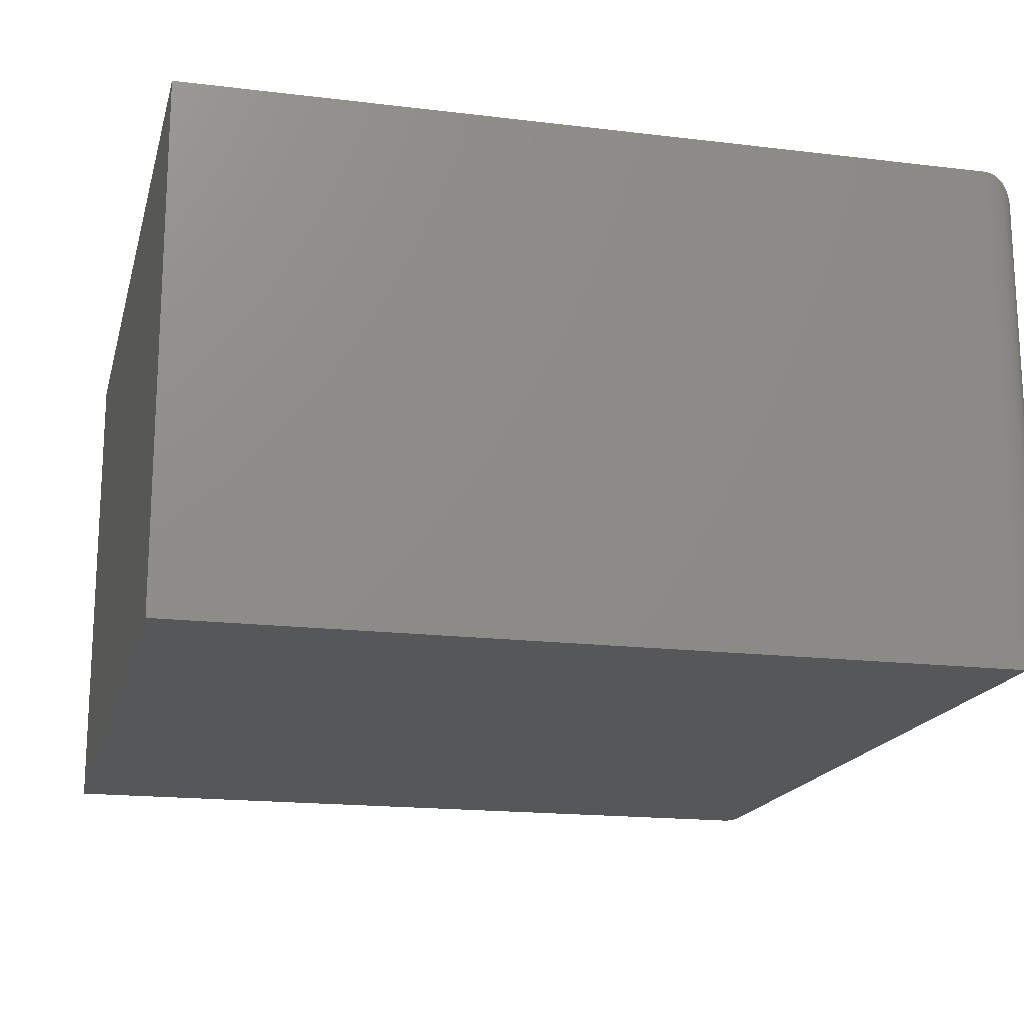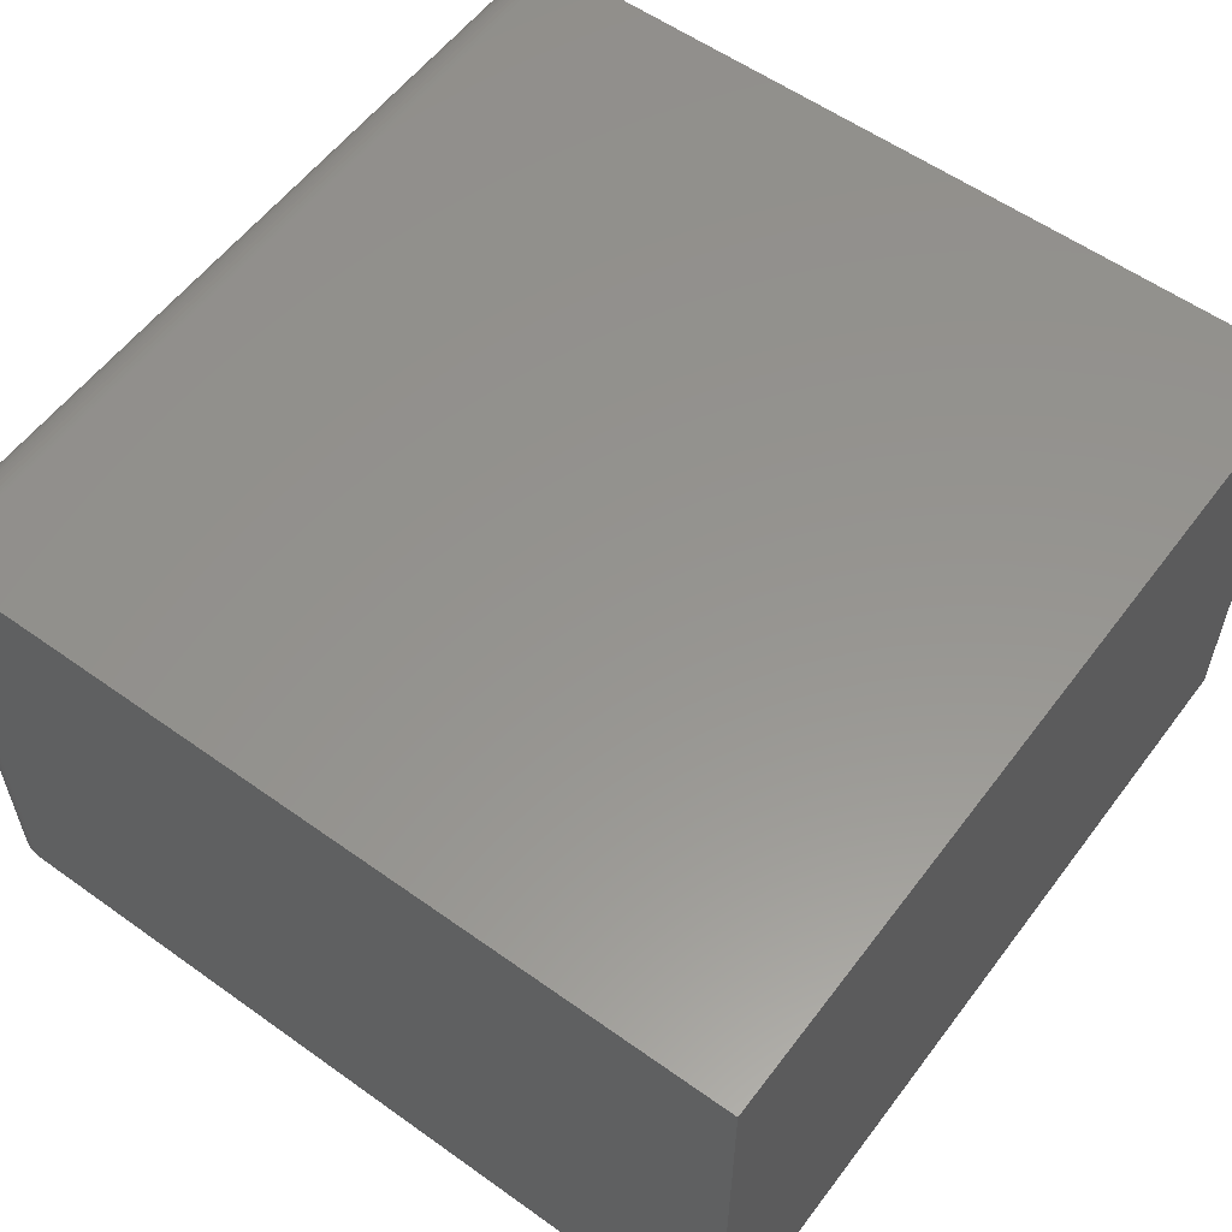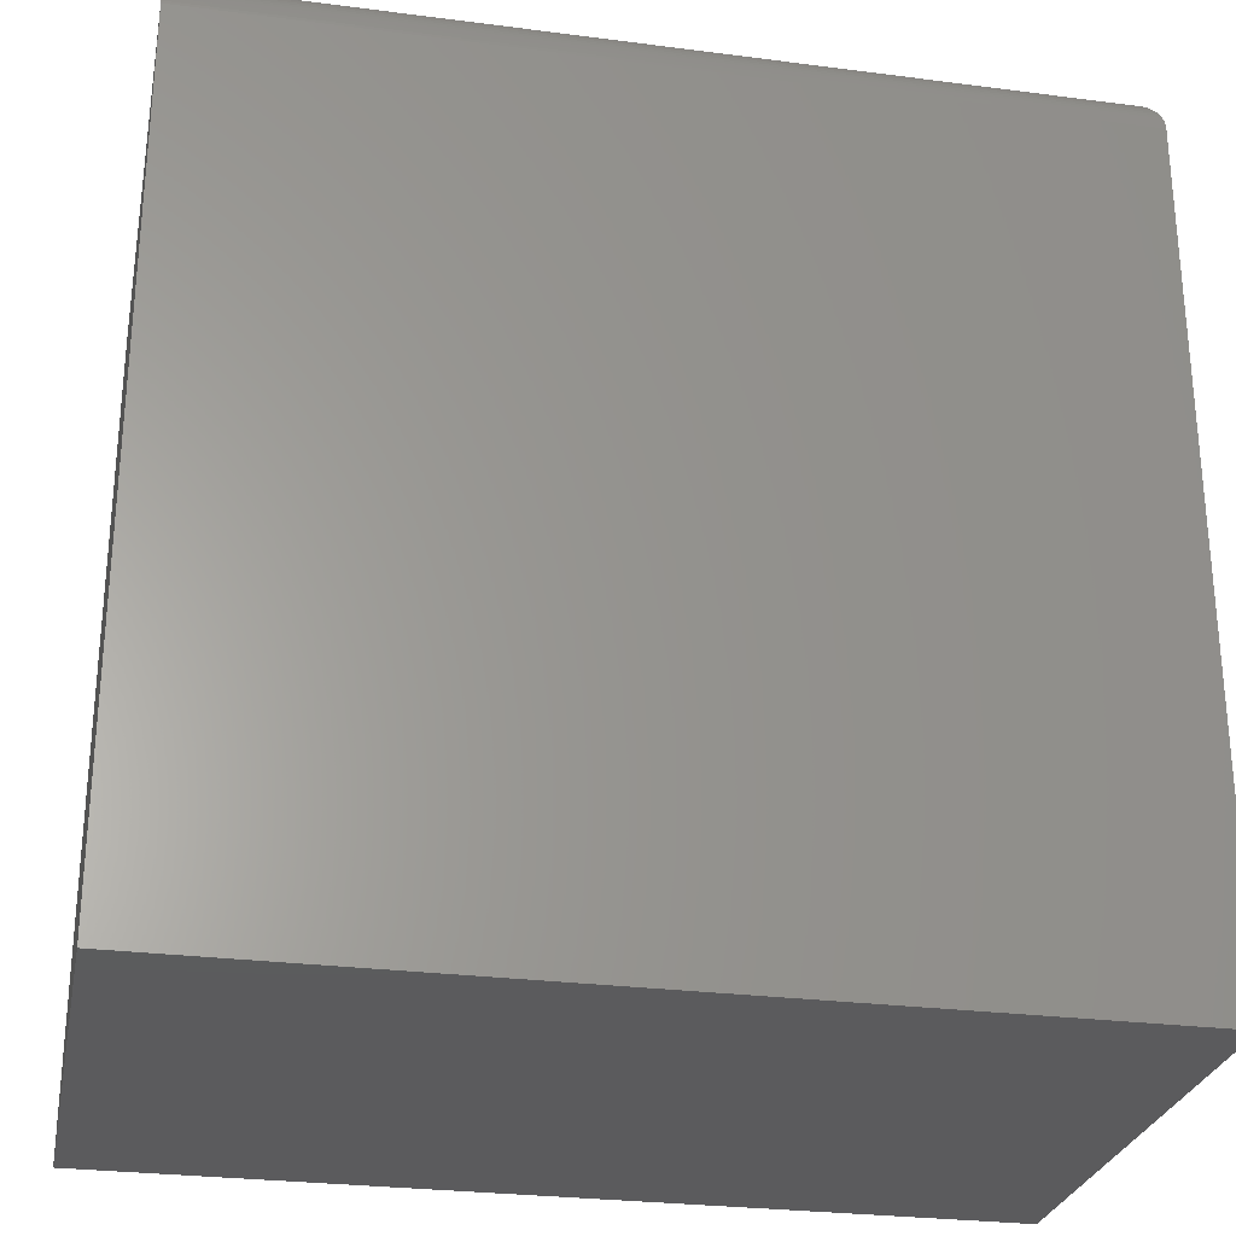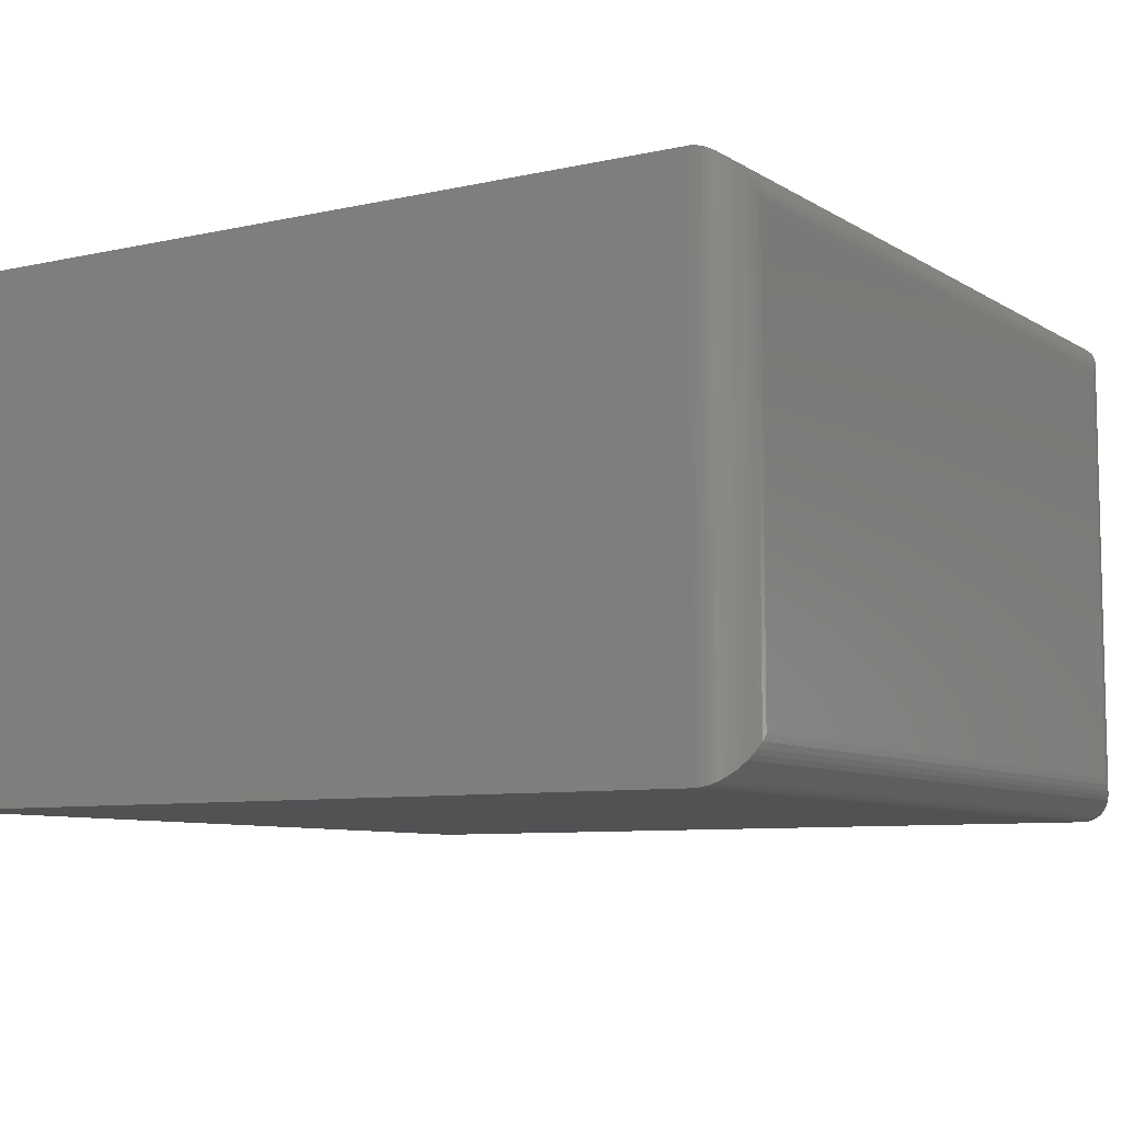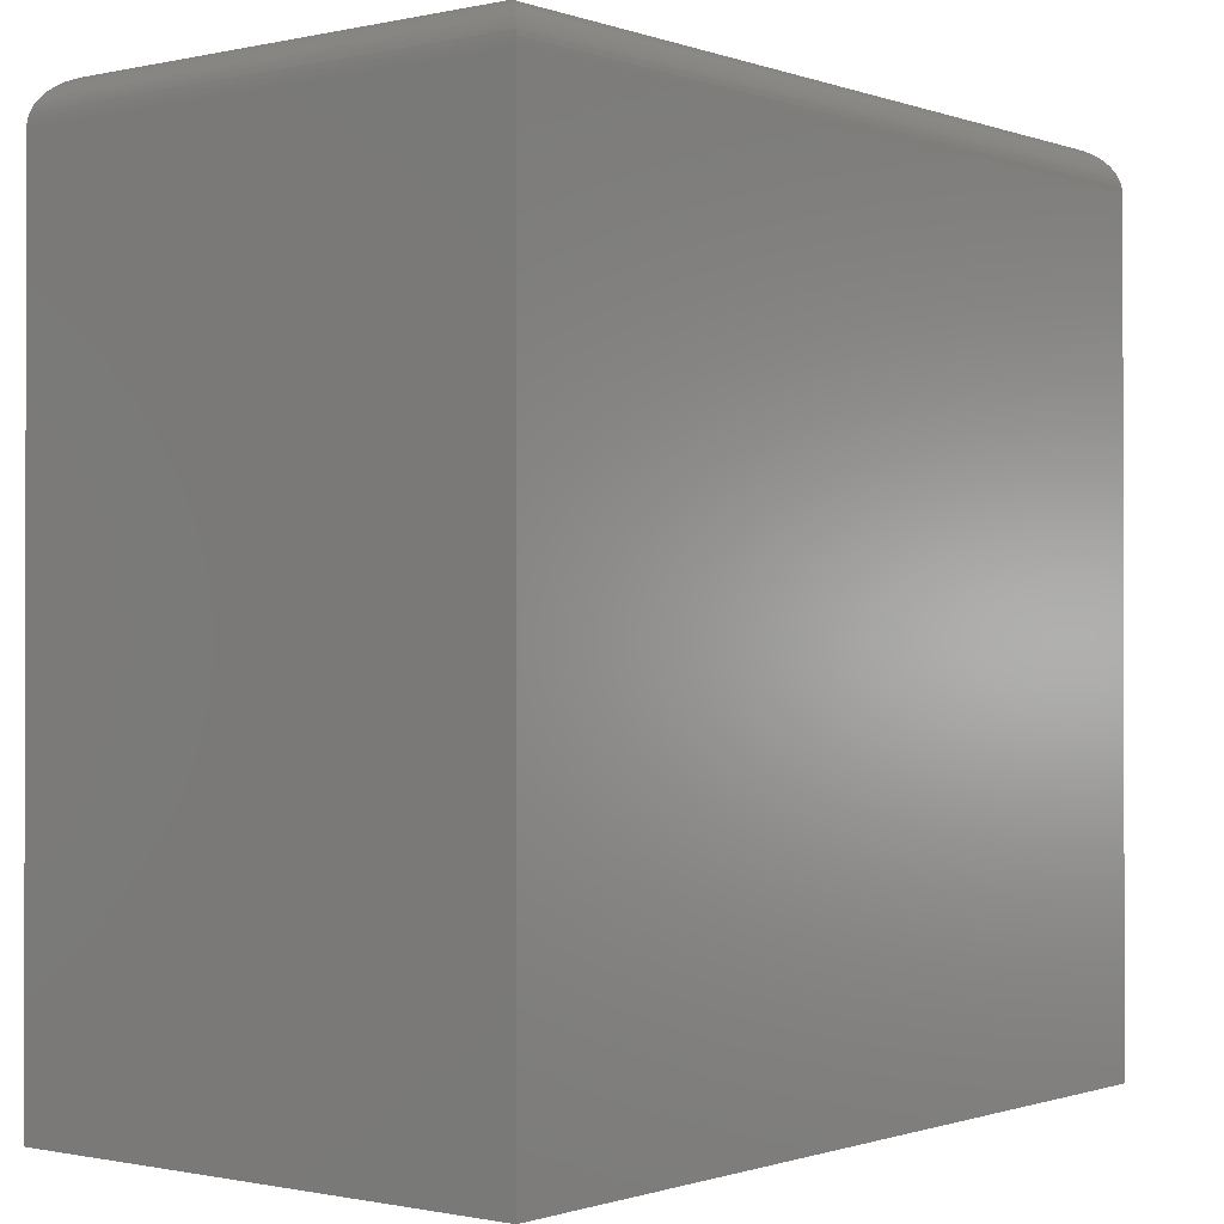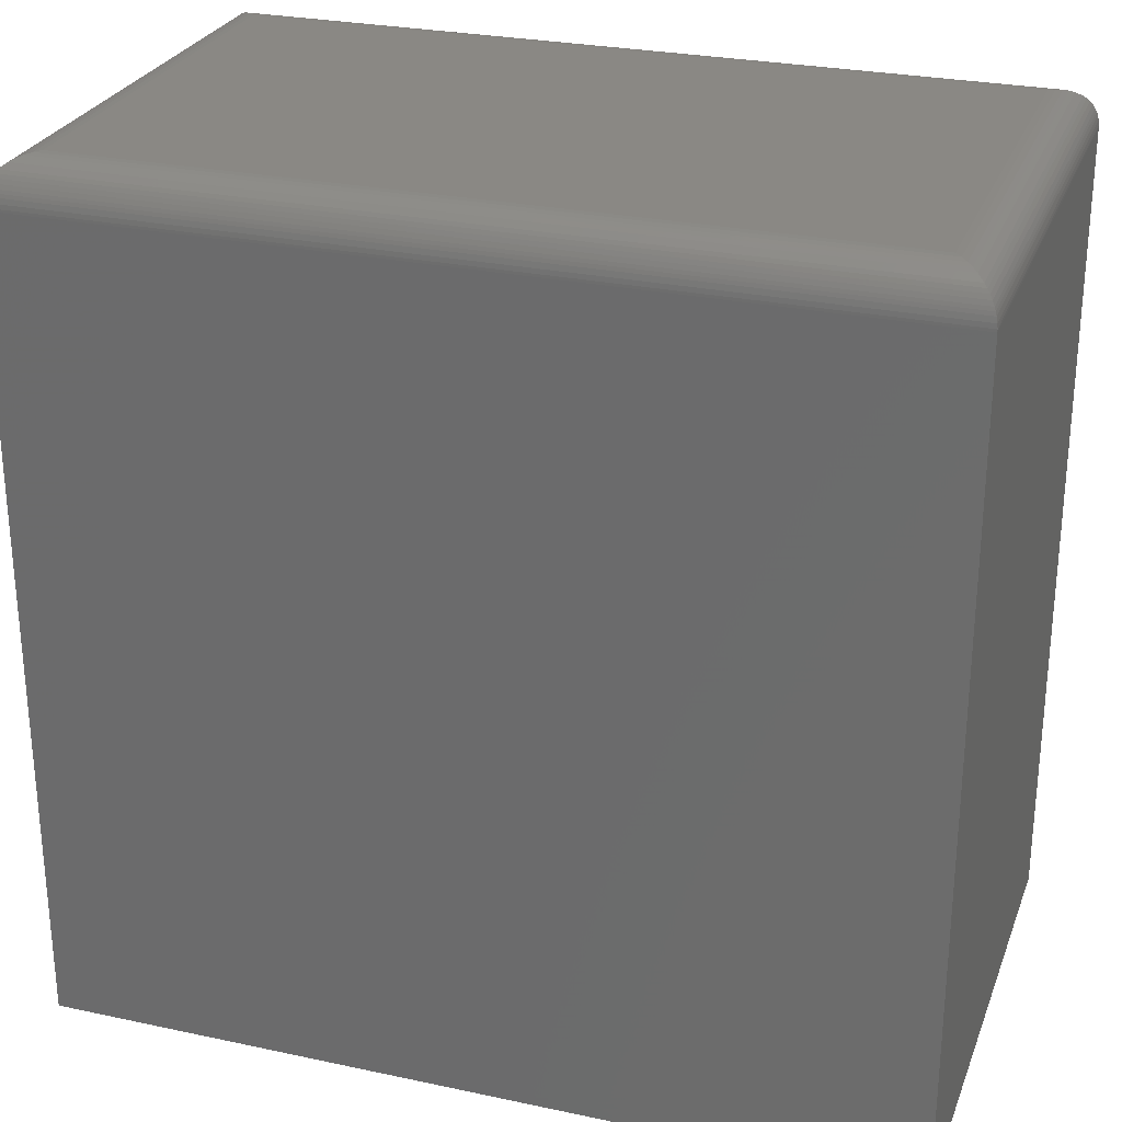
<metadata>
{"format":"stl","ext":"stl","renderer":"f3d","projection":"perspective","resolution":1024,"background":"white","views":[{"elev":-17.4,"azim":-103.6,"up":"+Y"},{"elev":57.2,"azim":126.6,"up":"+Y"},{"elev":-27.4,"azim":168.7,"up":"+Z"},{"elev":-8.0,"azim":-58.2,"up":"+Y"},{"elev":-0.8,"azim":-51.4,"up":"+Z"},{"elev":27.1,"azim":18.3,"up":"+Z"}]}
</metadata>
<code>
# stl→obj: 64 verts, 124 faces
v -0.6237 -0.75 -0.6237
v 0.6237 -0.75 -0.6237
v -0.6237 -0.75 0.5612
v 0.6237 -0.75 0.5612
v -0.6237 2.805e-17 -0.6237
v -0.6237 1.596e-16 0.5612
v 0.6237 1.665e-16 -0.6237
v 0.6237 3.258e-16 0.5612
v 0.5612 -0.6875 0.6237
v 0.5612 -0.0625 0.6237
v -0.5612 -0.6875 0.6237
v -0.5612 -0.0625 0.6237
v 0.57 -0.05367 0.6231
v -0.57 -0.05367 0.6231
v 0.6228 -0.0008452 0.5714
v -0.6212 -0.002521 0.5788
v 0.6212 -0.002521 0.5788
v -0.6195 -0.004161 0.5836
v 0.6195 -0.004161 0.5836
v -0.6175 -0.00614 0.5882
v 0.6175 -0.00614 0.5882
v -0.6143 -0.00938 0.5941
v 0.6143 -0.00938 0.5941
v -0.6106 -0.0131 0.5995
v 0.6106 -0.0131 0.5995
v -0.6065 -0.0172 0.6043
v 0.6065 -0.01721 0.6043
v -0.6021 -0.02163 0.6085
v 0.5925 -0.03118 0.6153
v -0.5925 -0.03117 0.6153
v -0.5856 -0.03803 0.6187
v 0.5857 -0.03804 0.6187
v -0.5786 -0.04507 0.6212
v 0.5786 -0.04508 0.6212
v 0.6236 -0.0001204 0.5651
v -0.6236 -0.0001204 0.5651
v -0.6228 -0.0008452 0.5714
v 0.6021 -0.02163 0.6085
v -0.57 -0.6963 0.6231
v -0.6212 -0.7475 0.5788
v -0.6195 -0.7458 0.5836
v -0.6175 -0.7439 0.5882
v -0.6143 -0.7406 0.5941
v -0.6106 -0.7369 0.5995
v -0.6065 -0.7328 0.6043
v -0.6021 -0.7284 0.6085
v -0.5925 -0.7188 0.6153
v -0.5857 -0.712 0.6187
v -0.5786 -0.7049 0.6212
v -0.6236 -0.7499 0.5651
v -0.6228 -0.7492 0.5714
v 0.57 -0.6963 0.6231
v 0.5786 -0.7049 0.6212
v 0.5856 -0.712 0.6187
v 0.6021 -0.7284 0.6085
v 0.6065 -0.7328 0.6043
v 0.6106 -0.7369 0.5995
v 0.6143 -0.7406 0.5941
v 0.6175 -0.7439 0.5882
v 0.6195 -0.7458 0.5836
v 0.6212 -0.7475 0.5788
v 0.5925 -0.7188 0.6153
v 0.6236 -0.7499 0.5651
v 0.6228 -0.7492 0.5714
f 1 2 3
f 3 2 4
f 5 6 7
f 7 6 8
f 3 6 1
f 1 6 5
f 9 10 11
f 11 10 12
f 2 7 4
f 4 7 8
f 12 13 14
f 12 10 13
f 15 16 17
f 17 16 18
f 17 18 19
f 19 18 20
f 19 20 21
f 21 20 22
f 21 22 23
f 23 22 24
f 23 24 25
f 25 24 26
f 25 26 27
f 27 26 28
f 29 30 31
f 29 31 32
f 32 31 33
f 32 33 34
f 34 33 14
f 34 14 13
f 8 6 35
f 35 6 36
f 35 36 15
f 15 36 37
f 15 37 16
f 30 29 28
f 28 29 38
f 28 38 27
f 11 14 39
f 11 12 14
f 37 40 16
f 16 40 41
f 16 41 18
f 18 41 42
f 18 42 20
f 20 42 43
f 20 43 22
f 22 43 44
f 22 44 24
f 24 44 45
f 24 45 26
f 26 45 46
f 30 47 48
f 30 48 31
f 31 48 49
f 31 49 33
f 33 49 39
f 33 39 14
f 6 3 36
f 36 3 50
f 36 50 37
f 37 50 51
f 37 51 40
f 47 30 46
f 46 30 28
f 46 28 26
f 9 39 52
f 9 11 39
f 52 39 49
f 52 49 53
f 53 49 48
f 53 48 54
f 54 48 47
f 55 46 45
f 55 45 56
f 56 45 44
f 56 44 57
f 57 44 43
f 57 43 58
f 58 43 42
f 58 42 59
f 59 42 41
f 59 41 60
f 60 41 40
f 60 40 61
f 61 40 51
f 46 55 47
f 47 55 62
f 47 62 54
f 3 4 50
f 50 4 63
f 50 63 51
f 51 63 64
f 51 64 61
f 10 52 13
f 10 9 52
f 13 52 53
f 13 53 34
f 34 53 54
f 34 54 32
f 32 54 62
f 38 55 56
f 38 56 27
f 27 56 57
f 27 57 25
f 25 57 58
f 25 58 23
f 23 58 59
f 23 59 21
f 21 59 60
f 21 60 19
f 19 60 61
f 19 61 17
f 17 61 64
f 55 38 62
f 62 38 29
f 62 29 32
f 4 8 63
f 63 8 35
f 63 35 64
f 64 35 15
f 64 15 17
f 1 5 2
f 2 5 7

</code>
